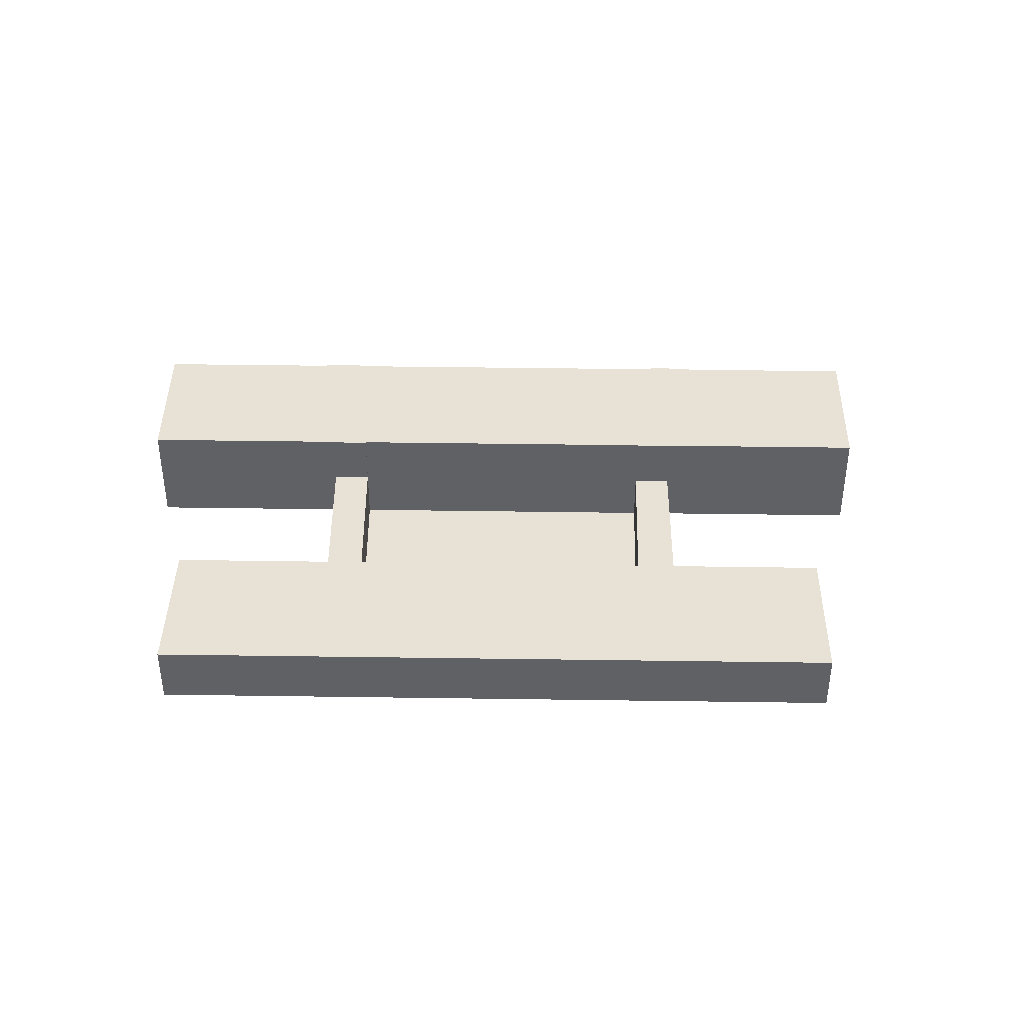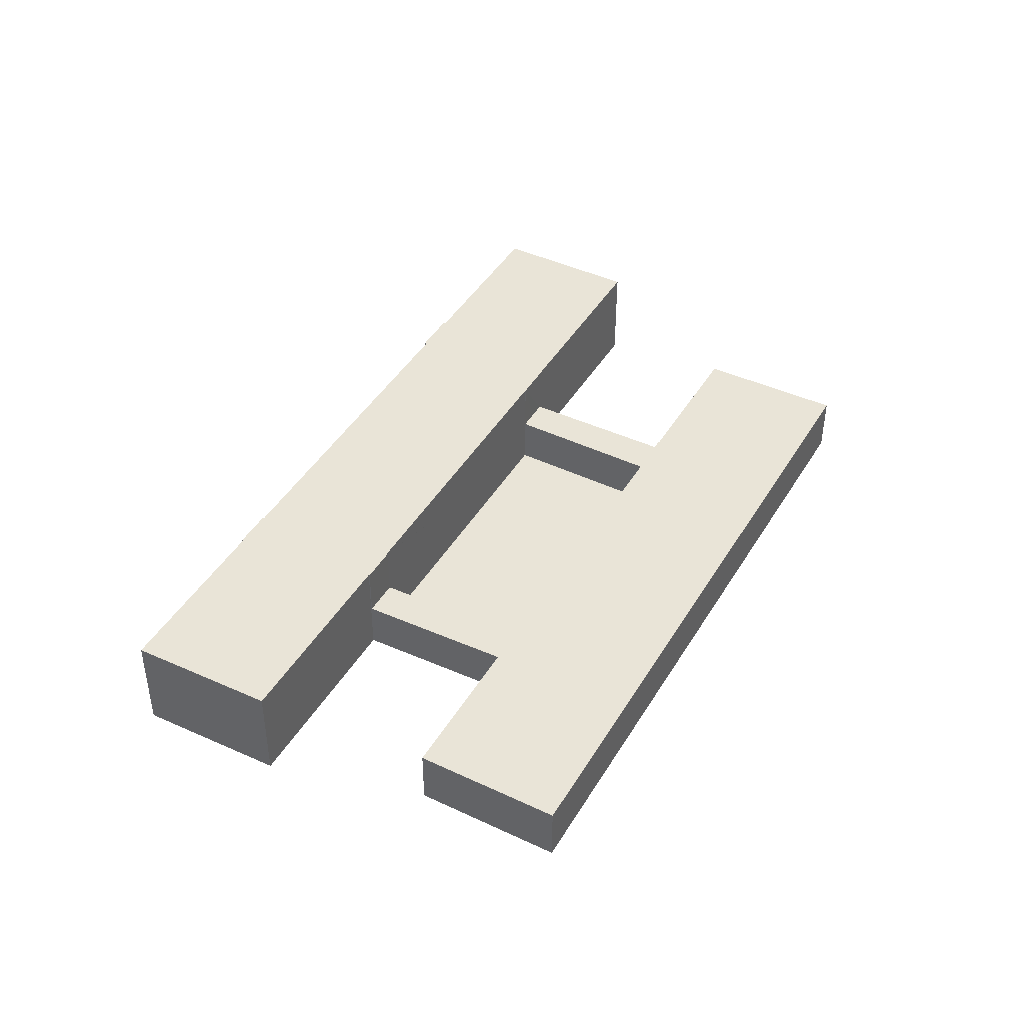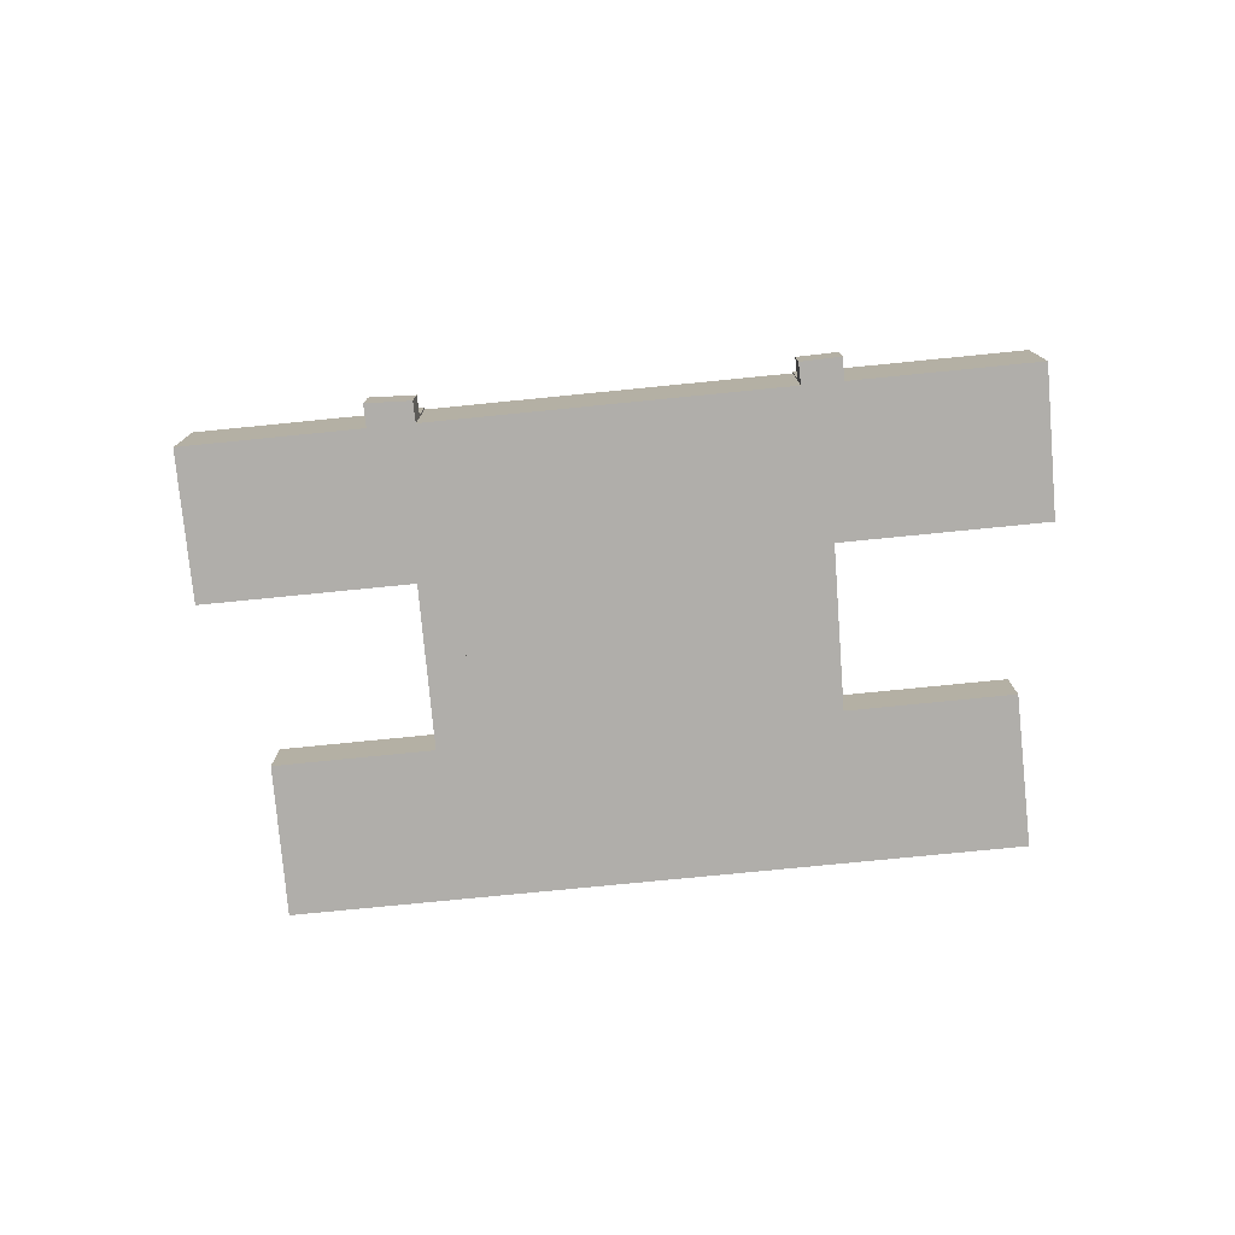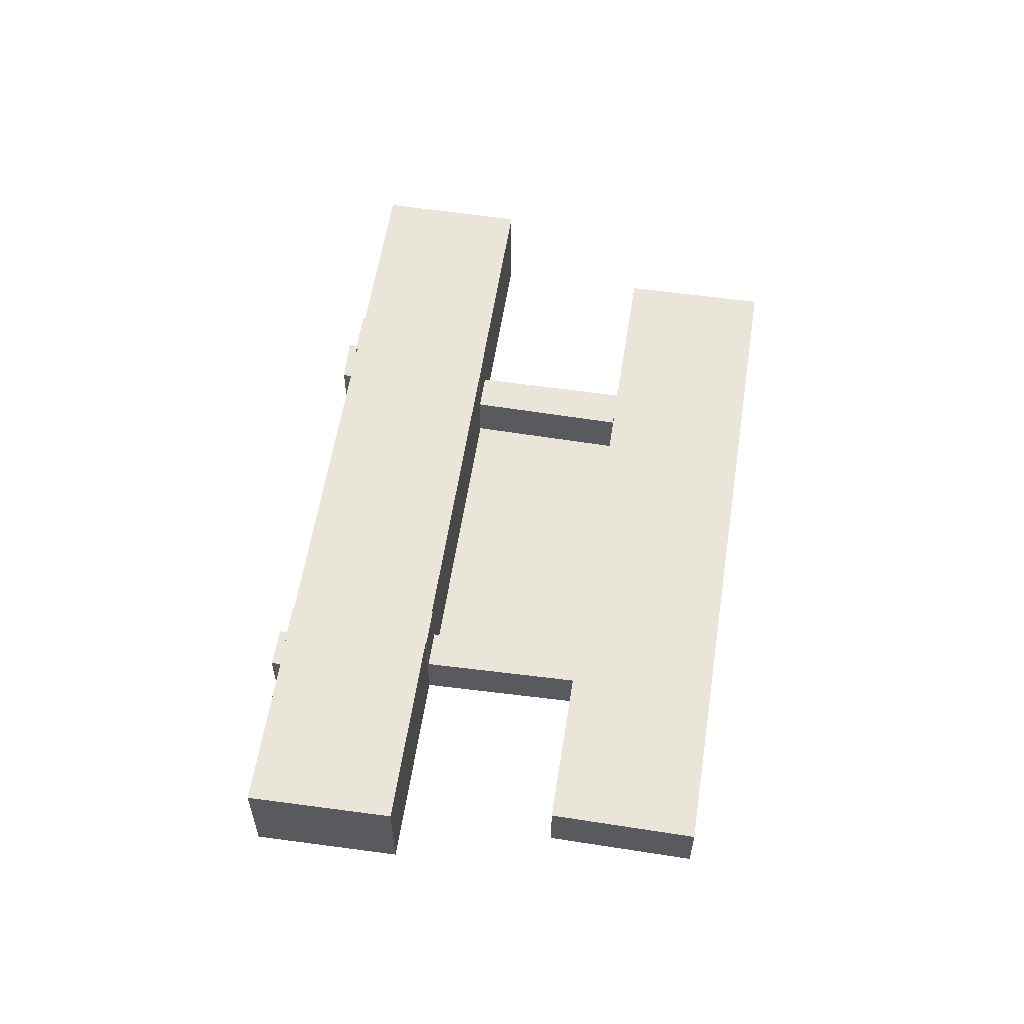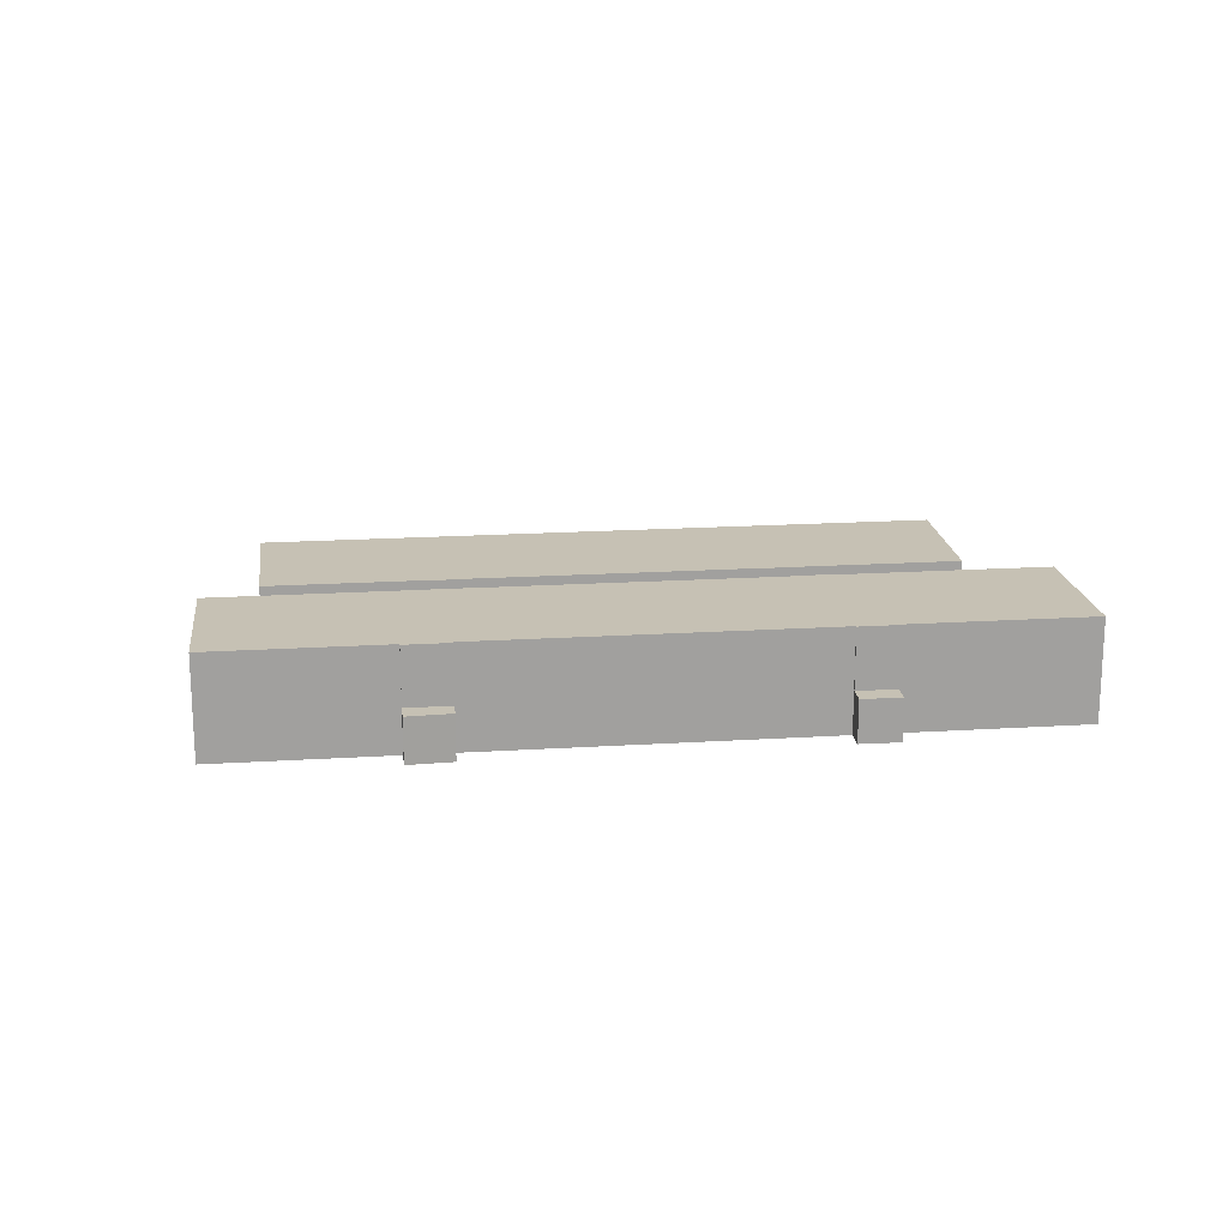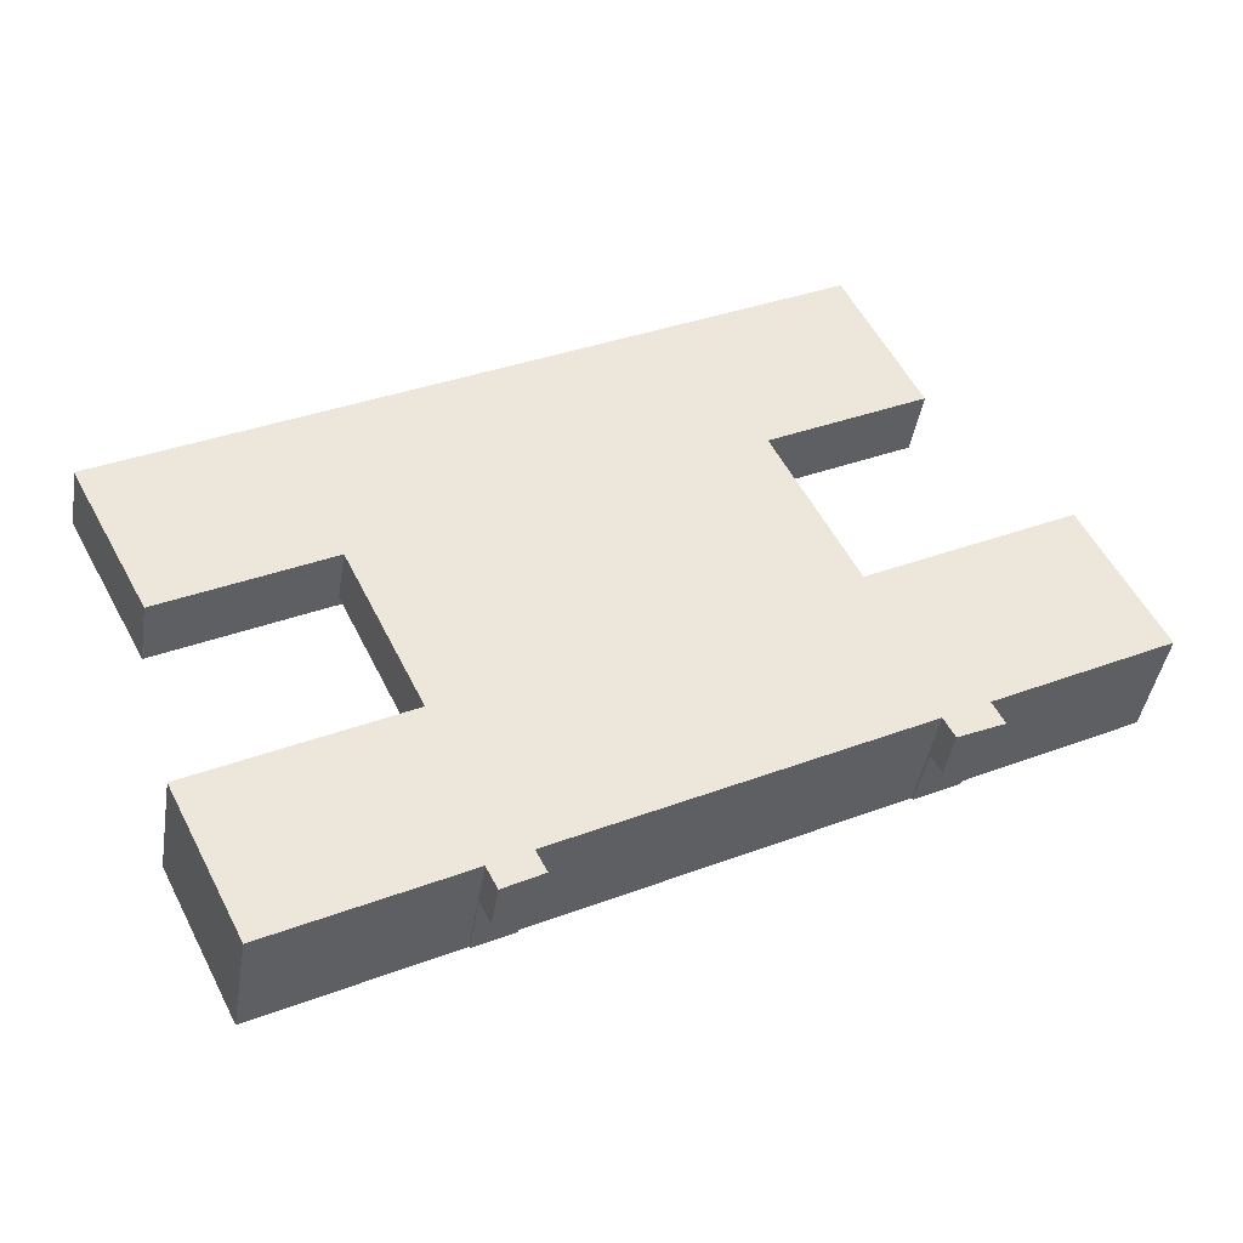
<metadata>
{"format":"obj","ext":"obj","renderer":"f3d","projection":"perspective","resolution":1024,"background":"white","views":[{"elev":40.4,"azim":-26.3,"up":"+Y"},{"elev":43.5,"azim":-88.5,"up":"+Y"},{"elev":-77.9,"azim":158.3,"up":"+Y"},{"elev":58.1,"azim":-108.5,"up":"+Y"},{"elev":18.6,"azim":145.8,"up":"+Y"},{"elev":-41.3,"azim":-8.8,"up":"+Z"}]}
</metadata>
<code>
v  7.87 7.77 -22.36
v  12.88 1.986e-15 -32.44
v  7.87 1.369e-15 -22.36
v  12.88 7.77 -32.44
v  10.87 1.274e-15 -20.81
v  10.87 7.77 -20.81
v  20 9.85e-16 -16.09
v  20 7.77 -16.09
v  21.55 9.358e-16 -15.28
v  21.55 7.77 -15.28
v  21.6 9.341e-16 -15.26
v  21.6 7.77 -15.26
v  52.77 4.56 14.58
v  47.71 -1.508e-15 24.63
v  52.77 -8.93e-16 14.58
v  47.71 4.56 24.63
v  26.49 7.77 -25.51
v  25.41 3.21 -26.06
v  25.41 7.77 -26.06
v  28.11 7.77 -24.68
v  26.49 3.21 -25.51
v  28.11 3.21 -24.68
v  52.58 3.39 -13.69
v  55.71 7.502e-16 -12.25
v  52.58 8.38e-16 -13.69
v  55.71 3.39 -12.25
v  16.31 4.56 -4.326
v  18.83 3.84 -3.026
v  16.31 3.84 -4.326
v  18.83 4.56 -3.026
v  26.14 3.21 -27.49
v  28.83 1.594e-15 -26.04
v  26.14 1.683e-15 -27.49
v  28.83 3.21 -26.04
v  47.49 -1.502e-15 24.52
v  0 4.56 2.792e-16
v  0 0 0
v  47.49 4.56 24.52
v  55.14 7.77 -10.58
v  54.9 6.556e-16 -10.71
v  54.9 7.77 -10.71
v  63.46 7.77 -6.278
v  55.14 6.48e-16 -10.58
v  63.46 3.844e-16 -6.278
v  66.91 7.77 -4.498
v  66.91 2.754e-16 -4.498
v  61.73 -3.362e-16 5.49
v  61.72 7.77 5.5
v  61.72 -3.368e-16 5.5
v  61.73 7.77 5.49
v  45.38 -1.789e-16 2.922
v  42.24 3.8 9.063
v  42.24 -5.549e-16 9.063
v  45.38 3.8 2.922
v  47.74 1.049e-16 -1.713
v  47.74 3.8 -1.713
v  47.75 1.06e-16 -1.731
v  47.74 7.77 -1.713
v  47.75 7.77 -1.731
v  42.22 4.56 9.119
v  42.22 -5.584e-16 9.119
v  42.24 4.56 9.063
v  5.26 4.56 -10.02
v  16.3 2.634e-16 -4.302
v  5.26 6.136e-16 -10.02
v  16.3 4.56 -4.302
v  16.1 7.77 -30.77
v  25.23 7.77 -26.05
v  25.37 7.77 -25.98
v  21.57 7.77 -15.19
v  28.06 7.77 -24.59
v  24.08 7.77 -13.89
v  29.05 7.77 -24.07
v  24.11 7.77 -13.96
v  46.63 7.77 -2.282
v  45.27 7.77 -3.011
v  45.26 7.77 -2.989
v  50.54 7.77 -12.96
v  51.76 7.77 -12.33
v  51.84 7.77 -12.29
v  51.91 7.77 -12.42
v  52.97 7.77 -11.87
v  50.03 7.77 -0.551
v  47.79 7.77 -1.708
v  58.28 7.77 3.719
v  54.97 7.77 -10.84
v  24.15 7.77 -13.93
v  16.1 1.884e-15 -30.77
v  25.23 1.595e-15 -26.05
v  25.37 1.591e-15 -25.98
v  39.6 4.56 7.699
v  39.56 4.56 7.743
v  39.59 4.56 7.691
v  52.67 4.56 14.54
v  18.82 4.56 -2.999
v  46.63 3.8 -2.282
v  45.26 3.8 -2.989
v  39.56 -4.741e-16 7.743
v  18.82 1.836e-16 -2.999
v  21.57 3.84 -15.19
v  24.08 3.84 -13.89
v  25.41 1.596e-15 -26.06
v  28.11 1.511e-15 -24.68
v  28.06 1.506e-15 -24.59
v  47.79 1.046e-16 -1.708
v  50.03 3.374e-17 -0.551
v  58.28 -2.277e-16 3.719
v  39.59 3.8 7.691
v  39.6 3.8 7.699
v  51.91 3.39 -12.42
v  52.97 3.39 -11.87
v  54.97 3.39 -10.84
v  54.97 6.64e-16 -10.84
v  42.82 3.8 1.605
v  24.15 8.532e-16 -13.93
v  24.11 8.546e-16 -13.96
v  45.27 1.844e-16 -3.011
v  21.57 9.298e-16 -15.19
v  19.3 3.84 -10.5
v  16.31 2.649e-16 -4.326
v  19.3 6.43e-16 -10.5
v  21.82 5.638e-16 -9.208
v  18.83 1.853e-16 -3.026
v  21.82 3.84 -9.208
v  24.08 8.508e-16 -13.89
v  51.91 7.606e-16 -12.42
v  51.84 7.525e-16 -12.29
v  51.76 7.551e-16 -12.33
v  50.54 7.936e-16 -12.96
v  29.05 1.474e-15 -24.07
v  52.67 -8.9e-16 14.54
v  45.26 1.83e-16 -2.989
v  39.59 -4.709e-16 7.691
v  42.82 -9.828e-17 1.605
g defaultobject
f 1 2 3
f 2 1 4
f 5 1 3
f 1 5 6
f 6 5 7
f 6 7 8
f 8 7 9
f 8 9 10
f 10 9 11
f 10 11 12
f 13 14 15
f 14 13 16
f 17 18 19
f 18 17 20
f 18 20 21
f 21 20 22
f 23 24 25
f 24 23 26
f 27 28 29
f 28 27 30
f 31 32 33
f 32 31 34
f 35 36 37
f 36 35 14
f 36 14 38
f 38 14 16
f 39 40 41
f 40 39 42
f 40 42 43
f 43 42 44
f 44 42 45
f 44 45 46
f 47 48 49
f 48 47 50
f 50 47 46
f 50 46 45
f 51 52 53
f 52 51 54
f 54 51 55
f 54 55 56
f 56 55 57
f 56 57 58
f 58 57 59
f 53 60 61
f 60 53 62
f 62 53 52
f 63 64 65
f 64 63 66
f 1 67 4
f 67 1 6
f 67 6 8
f 67 8 68
f 68 8 10
f 68 10 69
f 69 10 17
f 17 10 20
f 20 10 12
f 20 12 70
f 20 70 71
f 17 19 69
f 72 71 70
f 71 72 73
f 73 72 74
f 75 76 77
f 76 75 78
f 78 75 79
f 79 75 80
f 80 75 58
f 80 58 81
f 81 58 59
f 81 59 82
f 83 41 84
f 41 83 39
f 39 83 42
f 42 83 85
f 42 85 48
f 42 48 50
f 45 42 50
f 59 86 82
f 86 59 84
f 86 84 41
f 74 78 73
f 78 74 87
f 78 87 76
f 67 2 4
f 2 67 68
f 2 68 88
f 88 68 89
f 89 68 69
f 89 69 90
f 91 92 62
f 92 91 93
f 27 66 30
f 13 38 16
f 38 13 36
f 36 13 94
f 36 94 60
f 36 60 62
f 36 62 92
f 36 92 95
f 36 95 30
f 36 30 66
f 36 66 63
f 96 77 97
f 77 96 56
f 77 56 75
f 75 56 58
f 95 98 99
f 98 95 92
f 72 100 101
f 100 72 70
f 69 19 90
f 18 90 19
f 31 90 18
f 33 90 31
f 102 90 33
f 32 22 103
f 22 32 34
f 103 71 104
f 71 103 20
f 20 103 22
f 36 65 37
f 65 36 63
f 21 31 18
f 31 21 22
f 31 22 34
f 105 59 57
f 59 105 84
f 84 105 106
f 84 106 83
f 83 106 107
f 83 107 85
f 85 107 49
f 85 49 48
f 91 108 93
f 108 91 62
f 108 62 109
f 109 62 52
f 82 110 81
f 110 82 86
f 110 86 111
f 111 86 112
f 111 23 110
f 23 111 26
f 26 111 112
f 24 112 113
f 112 24 26
f 113 41 40
f 41 113 86
f 86 113 112
f 109 114 108
f 114 109 52
f 114 52 54
f 114 54 97
f 97 54 56
f 97 56 96
f 115 74 116
f 74 115 117
f 74 117 87
f 87 117 76
f 12 100 70
f 100 12 11
f 100 11 118
f 27 64 66
f 64 27 29
f 64 29 119
f 64 119 120
f 120 119 121
f 121 119 100
f 121 100 118
f 122 28 123
f 28 122 124
f 124 122 125
f 124 125 101
f 101 125 116
f 101 116 72
f 72 116 74
f 123 95 99
f 95 123 30
f 30 123 28
f 47 44 46
f 44 47 49
f 44 49 107
f 44 107 43
f 43 107 106
f 43 106 40
f 103 33 32
f 33 103 104
f 113 25 24
f 25 113 40
f 25 40 106
f 25 106 105
f 25 105 126
f 126 105 127
f 127 105 128
f 128 105 129
f 129 105 57
f 129 57 55
f 129 55 51
f 129 51 130
f 130 51 53
f 130 53 61
f 14 131 15
f 131 14 61
f 61 14 35
f 61 35 37
f 61 37 64
f 61 64 130
f 130 64 104
f 104 64 120
f 104 120 121
f 104 121 11
f 104 11 33
f 33 11 102
f 102 11 90
f 90 11 89
f 11 121 118
f 64 37 65
f 11 88 89
f 88 11 9
f 88 9 7
f 88 7 5
f 88 5 2
f 2 5 3
f 76 97 77
f 97 76 117
f 97 117 132
f 93 98 92
f 98 93 108
f 98 108 114
f 98 114 133
f 133 114 134
f 134 114 97
f 134 97 132
f 124 29 28
f 29 124 119
f 119 124 101
f 119 101 100
f 94 61 60
f 61 94 13
f 61 13 131
f 131 13 15
f 80 81 127
f 110 127 81
f 23 127 110
f 25 127 23
f 126 127 25
f 73 104 71
f 104 73 130
f 130 73 78
f 130 78 129
f 129 78 79
f 129 79 128
f 128 79 80
f 128 80 127

</code>
